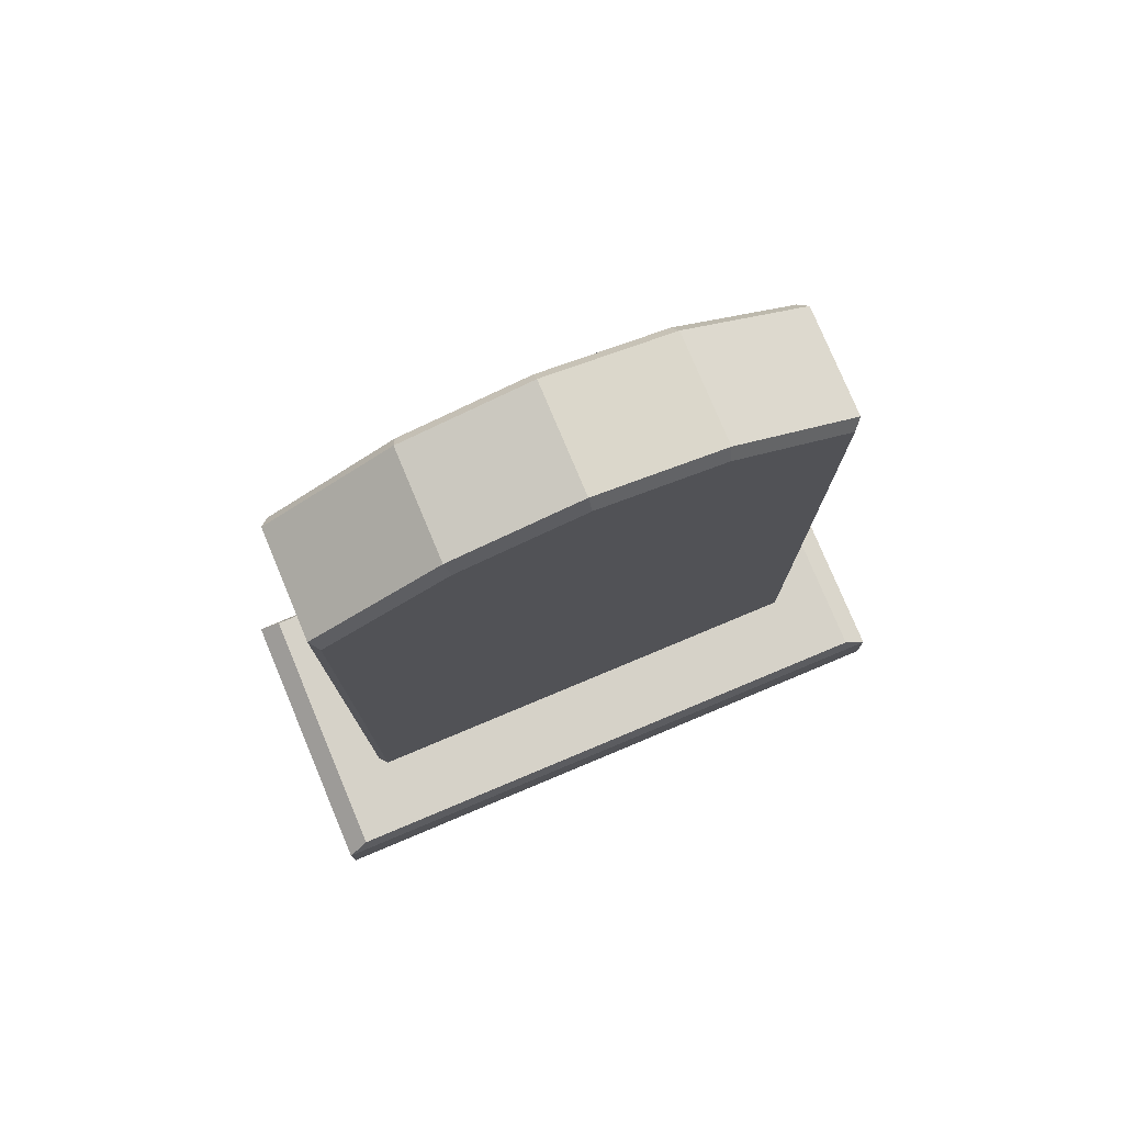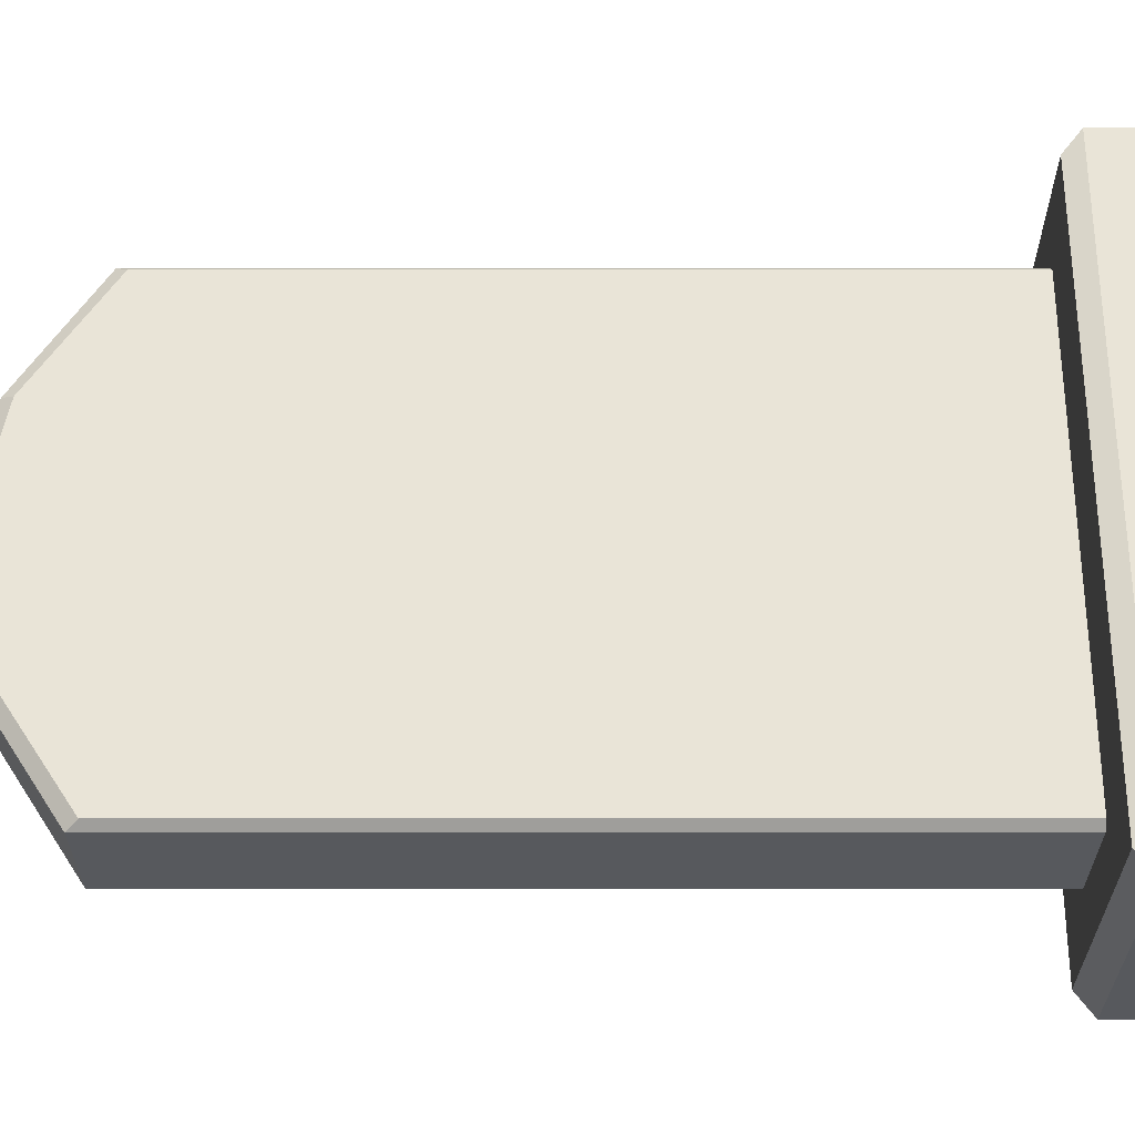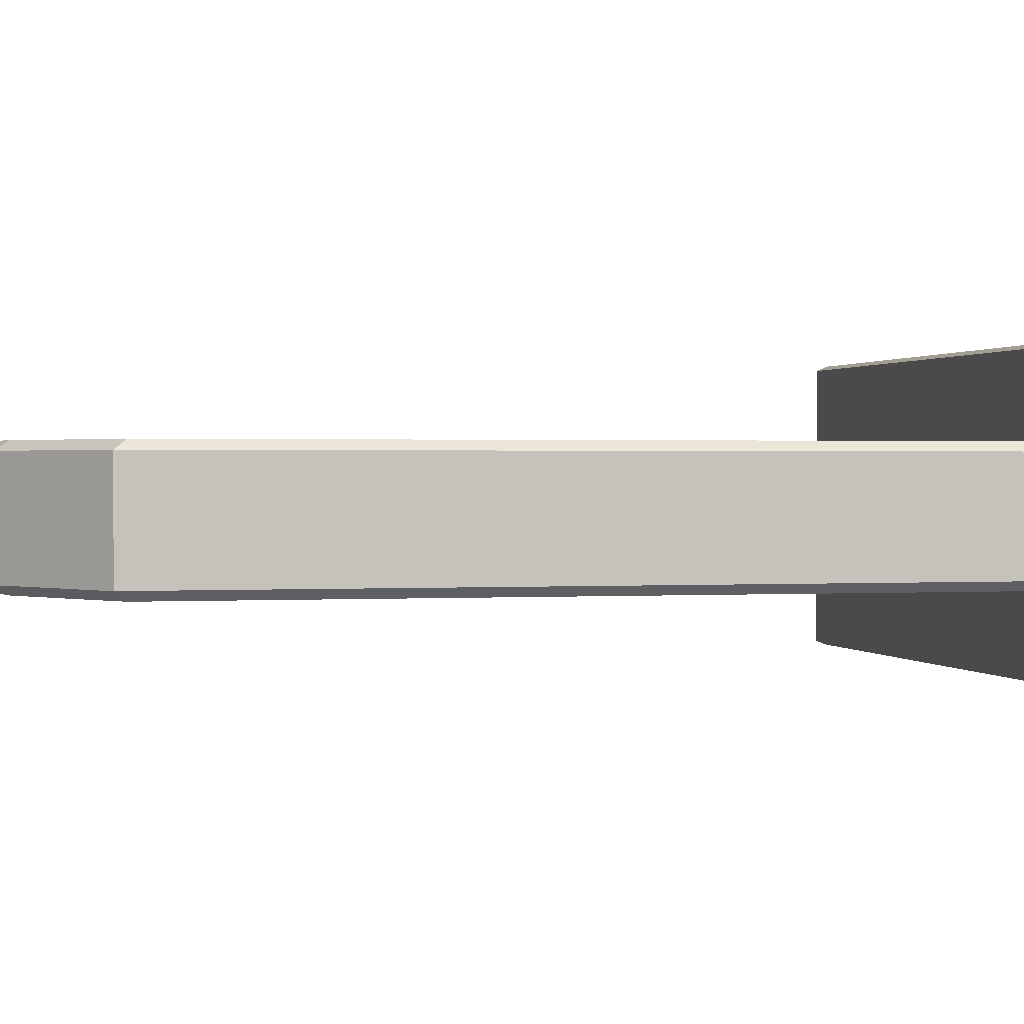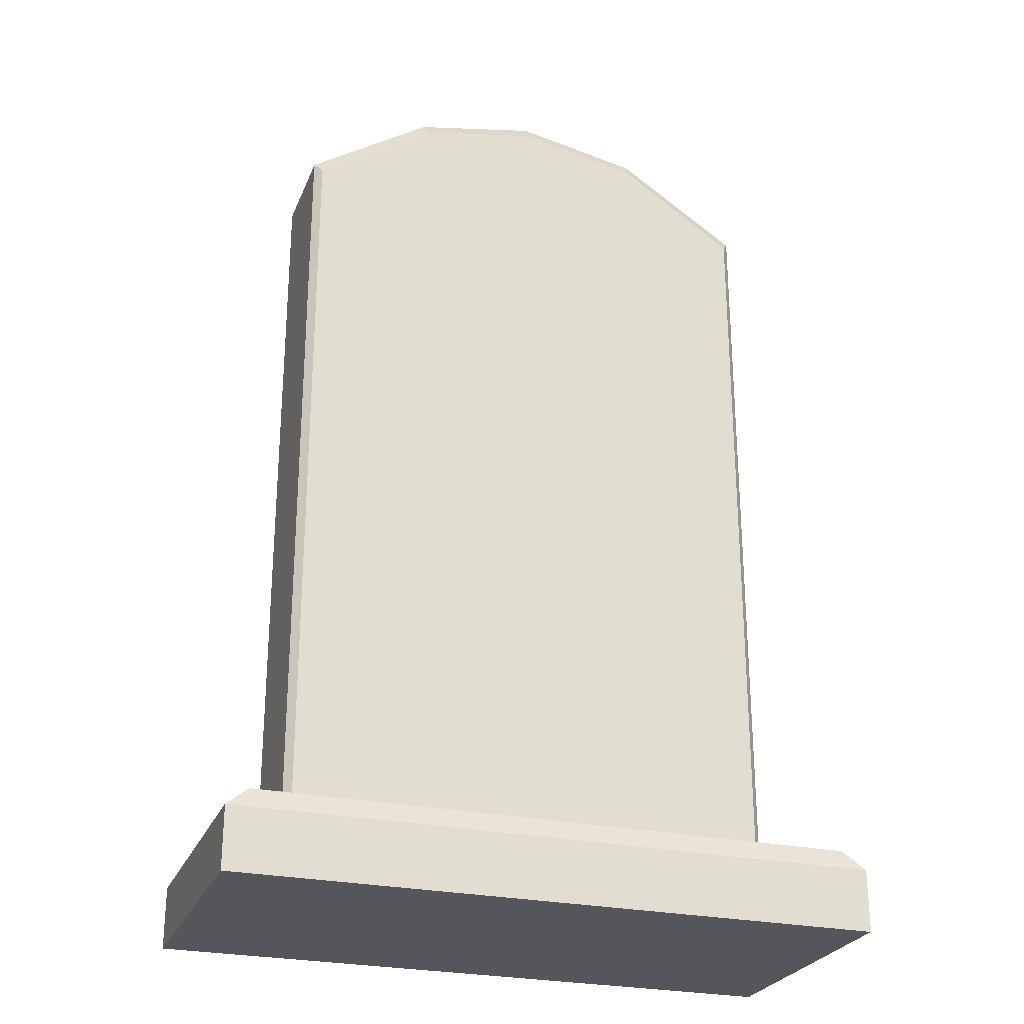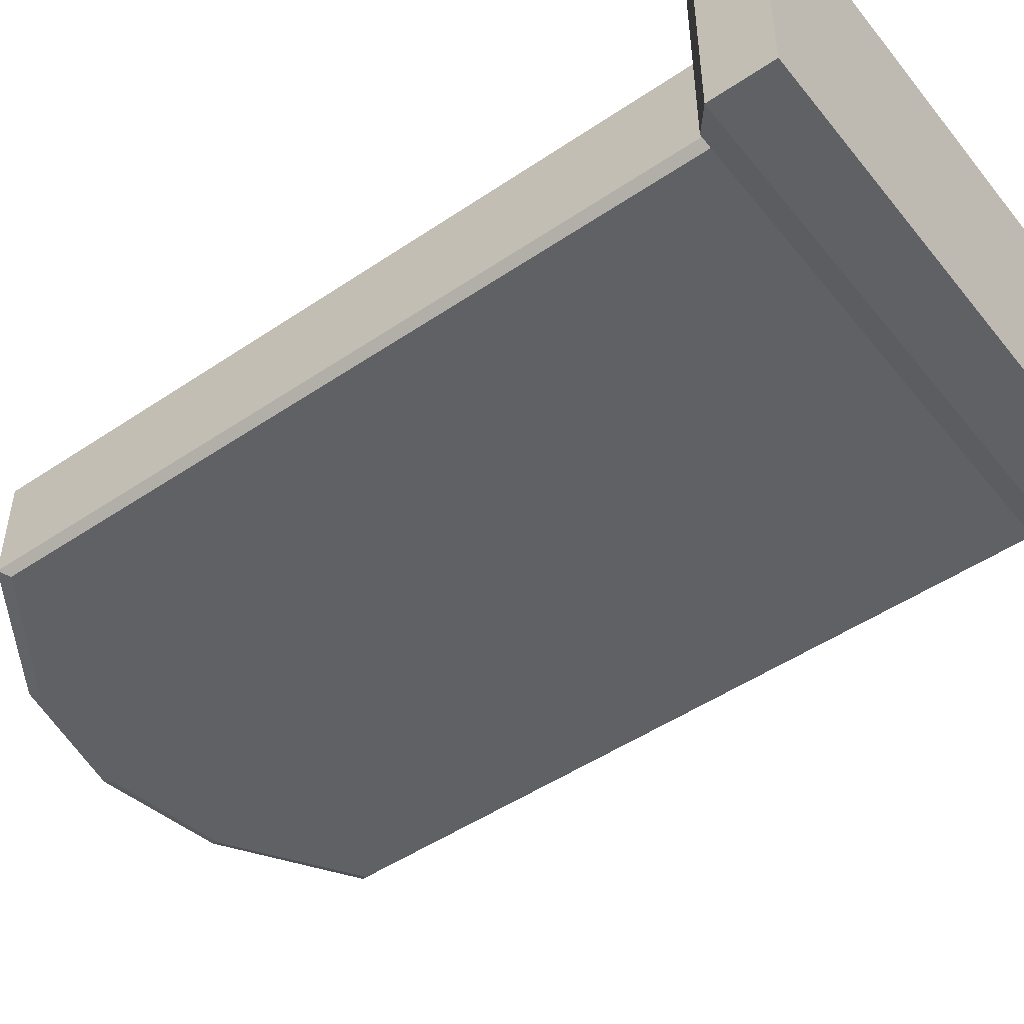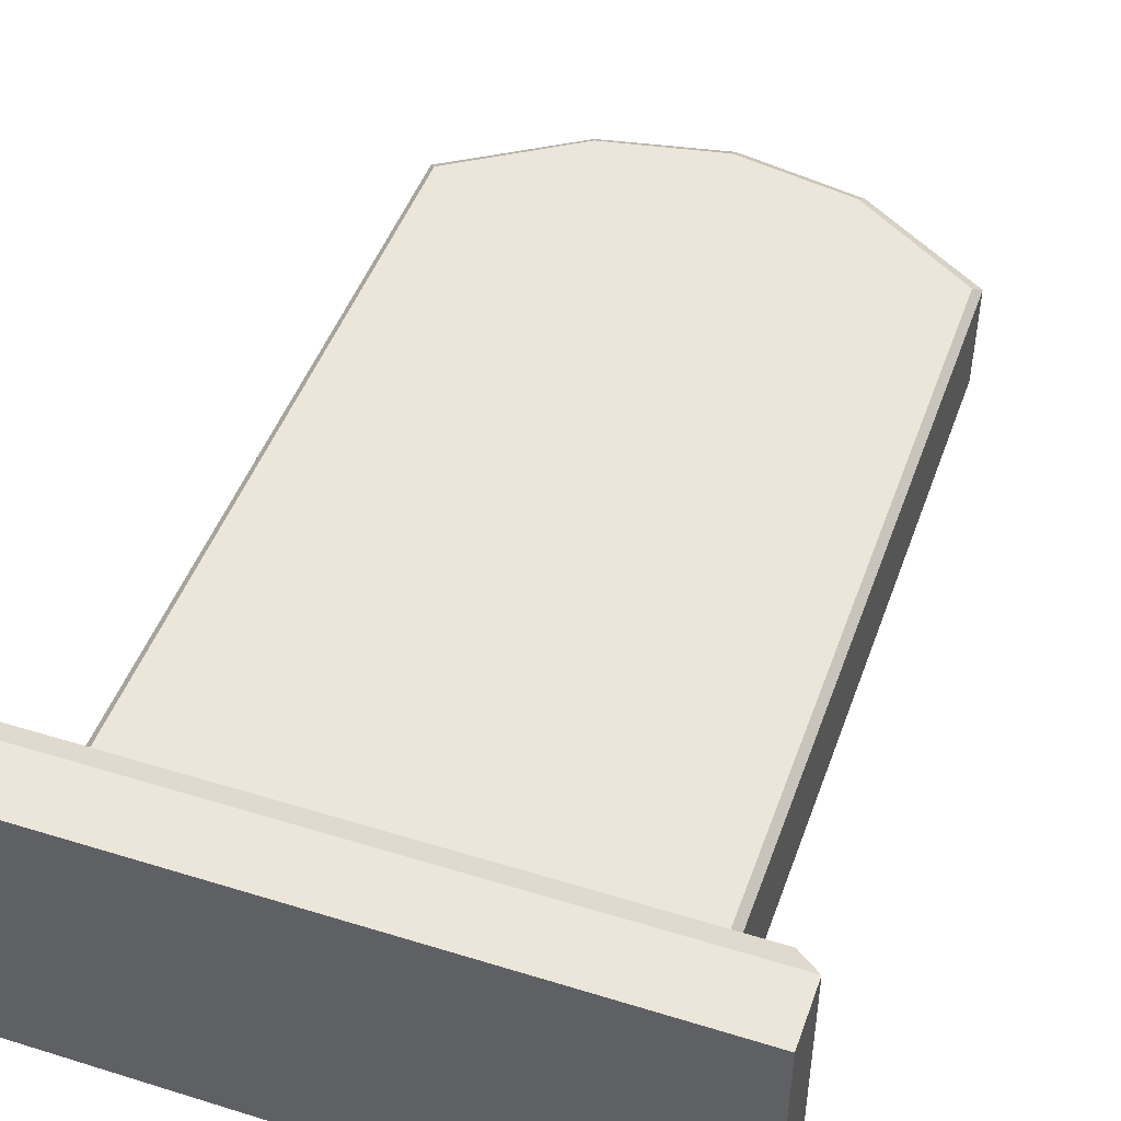
<metadata>
{"format":"obj","ext":"obj","renderer":"f3d","projection":"perspective","resolution":1024,"background":"white","views":[{"elev":77.9,"azim":157.3,"up":"+Y"},{"elev":60.9,"azim":-90.0,"up":"+Z"},{"elev":0.9,"azim":-103.7,"up":"+Z"},{"elev":-26.3,"azim":-18.8,"up":"+Y"},{"elev":-49.1,"azim":-53.1,"up":"+Z"},{"elev":47.3,"azim":19.3,"up":"+Z"}]}
</metadata>
<code>
o Low_Poly_Old_Mossy_Gravestone
v 0.2334 0.063 -0.1072
v 0.2509 0 -0.1114
v 0.2334 0.063 0.1072
v 0.2509 0 0.1114
v -0.2334 0.063 -0.1072
v -0.2509 0 -0.1114
v -0.2334 0.063 0.1072
v -0.2509 0 0.1114
v 0.2509 0.04833 0.1114
v -0.2509 0.04833 0.1114
v 0.2509 0.04833 -0.1114
v -0.2509 0.04833 -0.1114
v 0 0.05621 -0.0486
v 0 0.05621 0.04676
v -0.189 0.05621 0.04676
v -0.1949 0.05621 0.04022
v -0.189 0.6466 0.04676
v -0.1949 0.655 0.04022
v -0.1949 0.05621 -0.04205
v -0.189 0.05621 -0.0486
v -0.189 0.6466 -0.0486
v -0.1949 0.655 -0.04205
v 0.1949 0.05621 0.04022
v 0.189 0.05621 0.04676
v 0.189 0.6466 0.04676
v 0.1949 0.655 0.04022
v 0.189 0.05621 -0.0486
v 0.1949 0.05621 -0.04205
v 0.1949 0.655 -0.04205
v 0.189 0.6466 -0.0486
v 0 0.7275 -0.0486
v 0 0.7379 -0.04205
v 0 0.7275 0.04676
v 0 0.7379 0.04022
v 0.09743 0.7189 -0.04205
v 0.09452 0.7095 -0.0486
v 0.09743 0.7189 0.04022
v 0.09452 0.7095 0.04676
v 0.09452 0.05621 0.04676
v 0.09452 0.05621 -0.0486
v -0.09743 0.7189 0.04022
v -0.09452 0.7095 0.04676
v -0.09743 0.7189 -0.04205
v -0.09452 0.7095 -0.0486
v -0.09452 0.05621 0.04676
v -0.09452 0.05621 -0.0486
f 6 2 4 8
f 6 12 11 2
f 8 10 12 6
f 4 9 10 8
f 1 5 7 3
f 2 11 9 4
f 45 42 17 15
f 43 22 18 41
f 39 38 33 14
f 46 44 31 13
f 35 32 34 37
f 40 36 30 27
f 28 29 26 23
f 35 29 30 36
f 41 18 17 42
f 43 32 31 44
f 37 34 33 38
f 23 26 25 24
f 26 37 38 25
f 32 35 36 31
f 29 35 37 26
f 16 18 22 19
f 13 31 36 40
f 22 43 44 21
f 34 41 42 33
f 24 25 38 39
f 32 43 41 34
f 20 21 44 46
f 27 30 29 28
f 19 22 21 20
f 15 17 18 16
f 14 33 42 45
f 3 7 10 9
f 1 3 9 11
f 5 1 11 12
f 7 5 12 10

</code>
